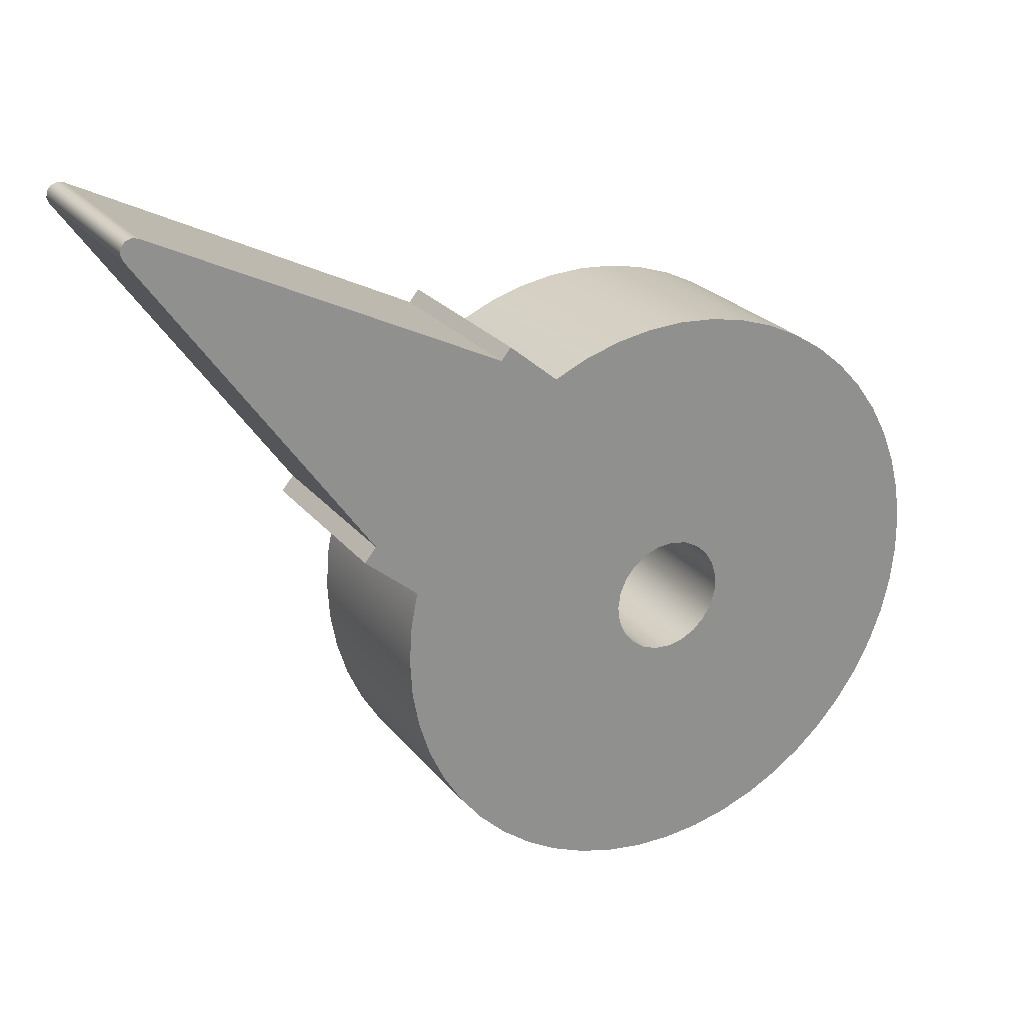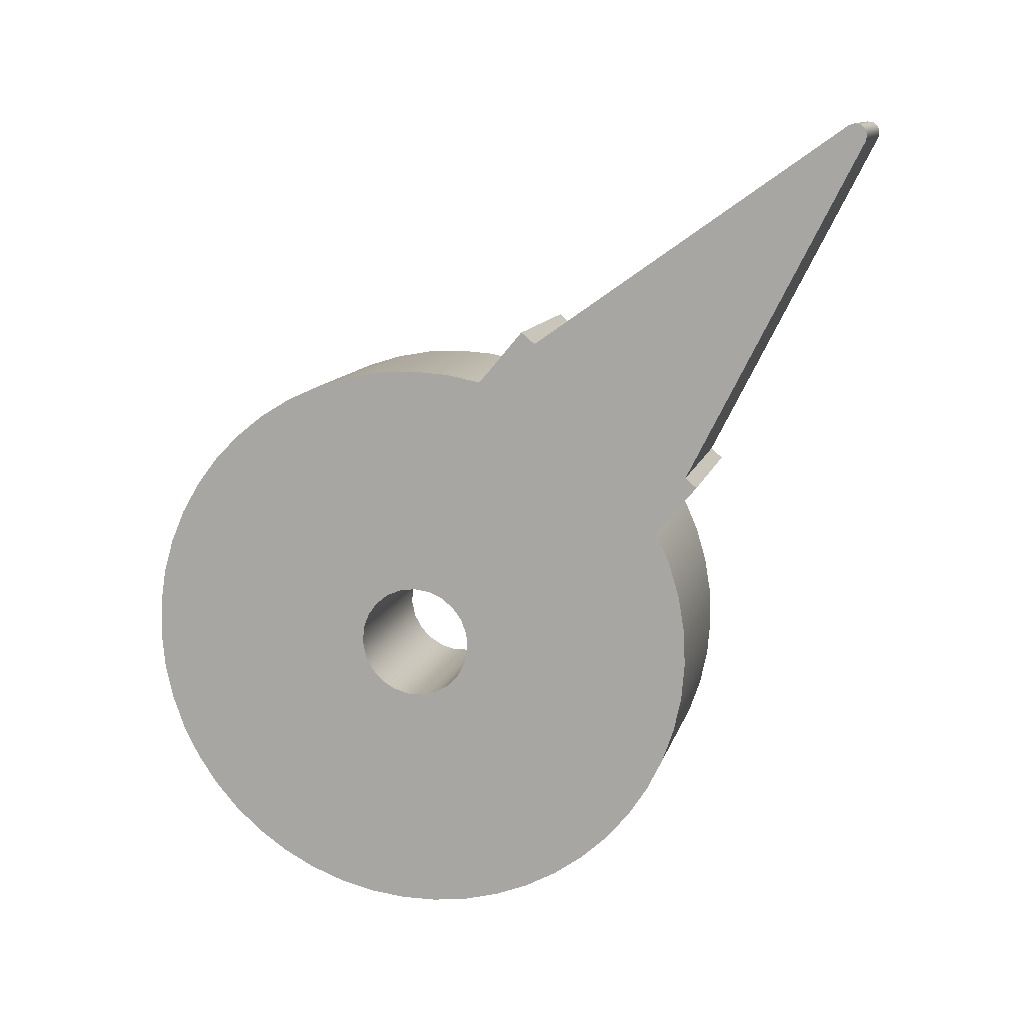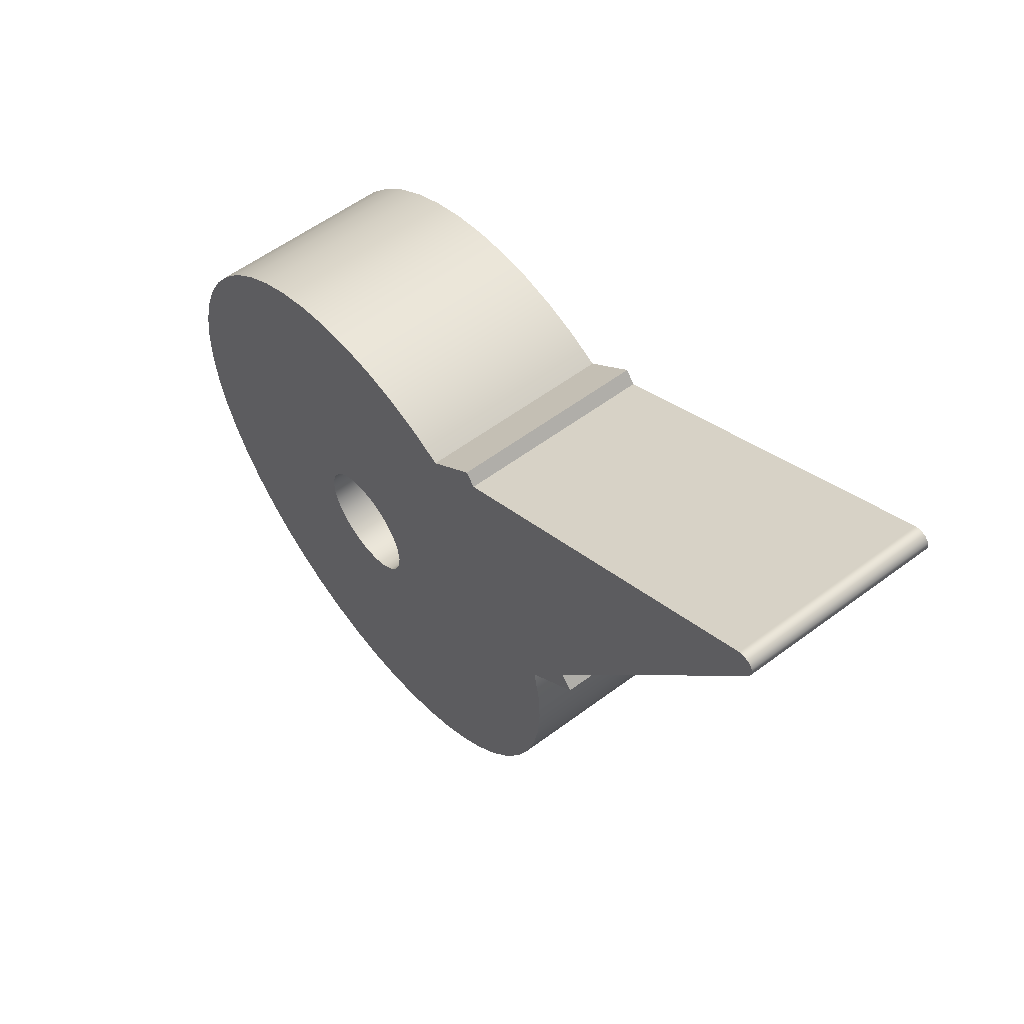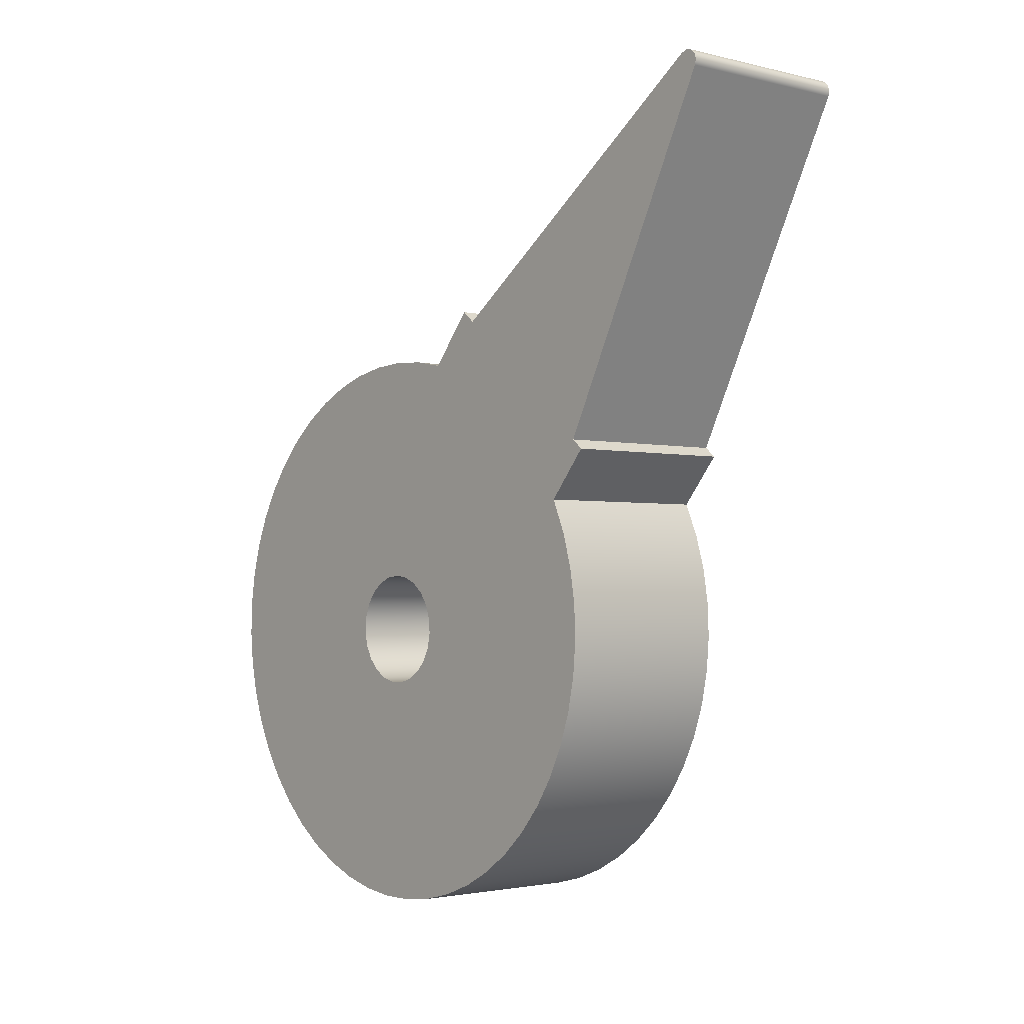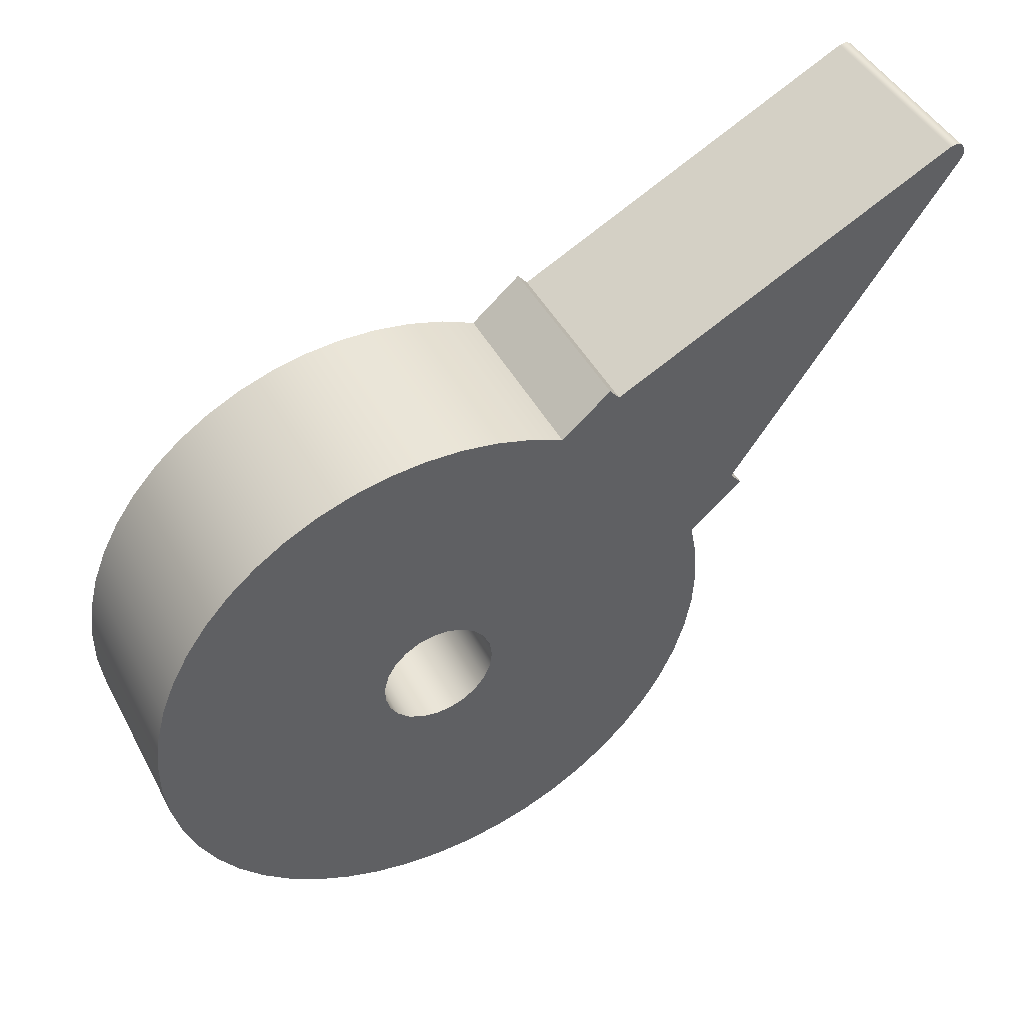
<metadata>
{"format":"obj","ext":"obj","renderer":"f3d","projection":"perspective","resolution":1024,"background":"white","views":[{"elev":24.8,"azim":60.7,"up":"+Y"},{"elev":11.5,"azim":103.7,"up":"+Z"},{"elev":56.7,"azim":-38.0,"up":"+Y"},{"elev":-2.2,"azim":139.9,"up":"+Z"},{"elev":45.2,"azim":-116.8,"up":"+Y"}]}
</metadata>
<code>
v 0.8 25 32.75
v 0.8 24.93 32.74
v 0.8 24.87 32.71
v 0.8 24.82 32.67
v 0.8 24.78 32.62
v 0.8 24.76 32.55
v 0.8 24.75 32.48
v 0.8 24.76 32.42
v 0.8 24.8 32.36
v 0.8 24.84 32.31
v 0.8 24.9 32.27
v 0.8 24.97 32.25
v 0.8 25.03 32.25
v 0.8 25.1 32.27
v 0.8 25.16 32.31
v 0.8 25.2 32.36
v 0.8 25.24 32.42
v 0.8 25.25 32.48
v 0.8 25.24 32.55
v 0.8 25.22 32.62
v 0.8 25.18 32.67
v 0.8 25.13 32.71
v 0.8 25.07 32.74
v 0 25 32.75
v 0 25.07 32.74
v 0 25.13 32.71
v 0 25.18 32.67
v 0 25.22 32.62
v 0 25.24 32.55
v 0 25.25 32.48
v 0 25.24 32.42
v 0 25.2 32.36
v 0 25.16 32.31
v 0 25.1 32.27
v 0 25.03 32.25
v 0 24.97 32.25
v 0 24.9 32.27
v 0 24.84 32.31
v 0 24.8 32.36
v 0 24.76 32.42
v 0 24.75 32.48
v 0 24.76 32.55
v 0 24.78 32.62
v 0 24.82 32.67
v 0 24.87 32.71
v 0 24.93 32.74
v 0.8 25 32.75
v 0 25 32.75
v 0 26.24 33.32
v 0 26.97 34.77
v 0.8 26.97 34.77
v 0.8 26.24 33.32
v 0 26.29 33.28
v 0 26.24 33.32
v 0.8 26.24 33.32
v 0.8 26.29 33.28
v 0 26.11 33.07
v 0 26.29 33.28
v 0.8 26.29 33.28
v 0.8 26.11 33.07
v 0 25.31 33.71
v 0 25.16 33.74
v 0 25 33.75
v 0 24.85 33.74
v 0 24.7 33.71
v 0 24.55 33.67
v 0 24.41 33.6
v 0 24.28 33.52
v 0 24.16 33.43
v 0 24.05 33.31
v 0 23.96 33.19
v 0 23.88 33.06
v 0 23.82 32.92
v 0 23.78 32.77
v 0 23.76 32.61
v 0 23.75 32.46
v 0 23.77 32.31
v 0 23.8 32.16
v 0 23.85 32.01
v 0 23.92 31.87
v 0 24 31.74
v 0 24.11 31.63
v 0 24.22 31.52
v 0 24.35 31.43
v 0 24.48 31.36
v 0 24.63 31.31
v 0 24.78 31.27
v 0 24.93 31.25
v 0 25.08 31.25
v 0 25.24 31.27
v 0 25.39 31.31
v 0 25.53 31.37
v 0 25.67 31.44
v 0 25.79 31.53
v 0 25.9 31.64
v 0 26 31.75
v 0 26.09 31.88
v 0 26.16 32.02
v 0 26.21 32.17
v 0 26.24 32.32
v 0 26.25 32.47
v 0 26.24 32.63
v 0 26.22 32.78
v 0 26.17 32.93
v 0 26.11 33.07
v 0.8 26.11 33.07
v 0.8 26.17 32.93
v 0.8 26.22 32.78
v 0.8 26.24 32.63
v 0.8 26.25 32.47
v 0.8 26.24 32.32
v 0.8 26.21 32.17
v 0.8 26.16 32.02
v 0.8 26.09 31.88
v 0.8 26 31.75
v 0.8 25.9 31.64
v 0.8 25.79 31.53
v 0.8 25.67 31.44
v 0.8 25.53 31.37
v 0.8 25.39 31.31
v 0.8 25.24 31.27
v 0.8 25.08 31.25
v 0.8 24.93 31.25
v 0.8 24.78 31.27
v 0.8 24.63 31.31
v 0.8 24.48 31.36
v 0.8 24.35 31.43
v 0.8 24.22 31.52
v 0.8 24.11 31.63
v 0.8 24 31.74
v 0.8 23.92 31.87
v 0.8 23.85 32.01
v 0.8 23.8 32.16
v 0.8 23.77 32.31
v 0.8 23.75 32.46
v 0.8 23.76 32.61
v 0.8 23.78 32.77
v 0.8 23.82 32.92
v 0.8 23.88 33.06
v 0.8 23.96 33.19
v 0.8 24.05 33.31
v 0.8 24.16 33.43
v 0.8 24.28 33.52
v 0.8 24.41 33.6
v 0.8 24.55 33.67
v 0.8 24.7 33.71
v 0.8 24.85 33.74
v 0.8 25 33.75
v 0.8 25.16 33.74
v 0.8 25.31 33.71
v 0 25.5 33.94
v 0 25.31 33.71
v 0.8 25.31 33.71
v 0.8 25.5 33.94
v 0 25.56 33.89
v 0 25.5 33.94
v 0.8 25.5 33.94
v 0.8 25.56 33.89
v 0 26.89 34.84
v 0 25.56 33.89
v 0.8 25.56 33.89
v 0.8 26.89 34.84
v 0 26.97 34.77
v 0 26.97 34.8
v 0 26.96 34.82
v 0 26.94 34.84
v 0 26.92 34.84
v 0 26.89 34.84
v 0.8 26.89 34.84
v 0.8 26.92 34.84
v 0.8 26.94 34.84
v 0.8 26.96 34.82
v 0.8 26.97 34.8
v 0.8 26.97 34.77
v 0.8 25 32.75
v 0.8 25.07 32.74
v 0.8 25.13 32.71
v 0.8 25.18 32.67
v 0.8 25.22 32.62
v 0.8 25.24 32.55
v 0.8 25.25 32.48
v 0.8 25.24 32.42
v 0.8 25.2 32.36
v 0.8 25.16 32.31
v 0.8 25.1 32.27
v 0.8 25.03 32.25
v 0.8 24.97 32.25
v 0.8 24.9 32.27
v 0.8 24.84 32.31
v 0.8 24.8 32.36
v 0.8 24.76 32.42
v 0.8 24.75 32.48
v 0.8 24.76 32.55
v 0.8 24.78 32.62
v 0.8 24.82 32.67
v 0.8 24.87 32.71
v 0.8 24.93 32.74
v 0.8 26.97 34.77
v 0.8 26.97 34.8
v 0.8 26.96 34.82
v 0.8 26.94 34.84
v 0.8 26.92 34.84
v 0.8 26.89 34.84
v 0.8 25.56 33.89
v 0.8 25.5 33.94
v 0.8 25.31 33.71
v 0.8 25.16 33.74
v 0.8 25 33.75
v 0.8 24.85 33.74
v 0.8 24.7 33.71
v 0.8 24.55 33.67
v 0.8 24.41 33.6
v 0.8 24.28 33.52
v 0.8 24.16 33.43
v 0.8 24.05 33.31
v 0.8 23.96 33.19
v 0.8 23.88 33.06
v 0.8 23.82 32.92
v 0.8 23.78 32.77
v 0.8 23.76 32.61
v 0.8 23.75 32.46
v 0.8 23.77 32.31
v 0.8 23.8 32.16
v 0.8 23.85 32.01
v 0.8 23.92 31.87
v 0.8 24 31.74
v 0.8 24.11 31.63
v 0.8 24.22 31.52
v 0.8 24.35 31.43
v 0.8 24.48 31.36
v 0.8 24.63 31.31
v 0.8 24.78 31.27
v 0.8 24.93 31.25
v 0.8 25.08 31.25
v 0.8 25.24 31.27
v 0.8 25.39 31.31
v 0.8 25.53 31.37
v 0.8 25.67 31.44
v 0.8 25.79 31.53
v 0.8 25.9 31.64
v 0.8 26 31.75
v 0.8 26.09 31.88
v 0.8 26.16 32.02
v 0.8 26.21 32.17
v 0.8 26.24 32.32
v 0.8 26.25 32.47
v 0.8 26.24 32.63
v 0.8 26.22 32.78
v 0.8 26.17 32.93
v 0.8 26.11 33.07
v 0.8 26.29 33.28
v 0.8 26.24 33.32
v 0 25 32.75
v 0 24.93 32.74
v 0 24.87 32.71
v 0 24.82 32.67
v 0 24.78 32.62
v 0 24.76 32.55
v 0 24.75 32.48
v 0 24.76 32.42
v 0 24.8 32.36
v 0 24.84 32.31
v 0 24.9 32.27
v 0 24.97 32.25
v 0 25.03 32.25
v 0 25.1 32.27
v 0 25.16 32.31
v 0 25.2 32.36
v 0 25.24 32.42
v 0 25.25 32.48
v 0 25.24 32.55
v 0 25.22 32.62
v 0 25.18 32.67
v 0 25.13 32.71
v 0 25.07 32.74
v 0 26.89 34.84
v 0 26.92 34.84
v 0 26.94 34.84
v 0 26.96 34.82
v 0 26.97 34.8
v 0 26.97 34.77
v 0 26.24 33.32
v 0 26.29 33.28
v 0 26.11 33.07
v 0 26.17 32.93
v 0 26.22 32.78
v 0 26.24 32.63
v 0 26.25 32.47
v 0 26.24 32.32
v 0 26.21 32.17
v 0 26.16 32.02
v 0 26.09 31.88
v 0 26 31.75
v 0 25.9 31.64
v 0 25.79 31.53
v 0 25.67 31.44
v 0 25.53 31.37
v 0 25.39 31.31
v 0 25.24 31.27
v 0 25.08 31.25
v 0 24.93 31.25
v 0 24.78 31.27
v 0 24.63 31.31
v 0 24.48 31.36
v 0 24.35 31.43
v 0 24.22 31.52
v 0 24.11 31.63
v 0 24 31.74
v 0 23.92 31.87
v 0 23.85 32.01
v 0 23.8 32.16
v 0 23.77 32.31
v 0 23.75 32.46
v 0 23.76 32.61
v 0 23.78 32.77
v 0 23.82 32.92
v 0 23.88 33.06
v 0 23.96 33.19
v 0 24.05 33.31
v 0 24.16 33.43
v 0 24.28 33.52
v 0 24.41 33.6
v 0 24.55 33.67
v 0 24.7 33.71
v 0 24.85 33.74
v 0 25 33.75
v 0 25.16 33.74
v 0 25.31 33.71
v 0 25.5 33.94
v 0 25.56 33.89
g 2f0c7df8-e300-11ea-895c-54bf646e7e1f
f 2 46 1
f 1 46 48
f 47 24 23
f 23 24 25
f 23 25 22
f 22 25 26
f 22 26 21
f 21 26 27
f 21 27 20
f 20 27 28
f 20 28 19
f 19 28 29
f 19 29 18
f 18 29 30
f 18 30 17
f 17 30 31
f 17 31 16
f 16 31 32
f 16 32 15
f 15 32 33
f 15 33 14
f 14 33 34
f 14 34 13
f 13 34 35
f 13 35 12
f 12 35 36
f 12 36 11
f 11 36 37
f 11 37 10
f 10 37 38
f 10 38 9
f 9 38 39
f 9 39 8
f 8 39 40
f 8 40 7
f 7 40 41
f 7 41 6
f 6 41 42
f 6 42 5
f 5 42 43
f 5 43 4
f 4 43 44
f 4 44 3
f 3 44 45
f 3 45 2
f 2 45 46
g 2f0db688-e300-11ea-bcf3-54bf646e7e1f
f 49 50 52
f 52 50 51
g 2f0eef0c-e300-11ea-94b0-54bf646e7e1f
f 53 54 56
f 56 54 55
g 2f100082-e300-11ea-927f-54bf646e7e1f
f 57 58 60
f 60 58 59
g 2f1138e4-e300-11ea-ac10-54bf646e7e1f
f 150 61 149
f 149 61 62
f 149 62 148
f 148 62 63
f 148 63 147
f 147 63 64
f 147 64 146
f 146 64 65
f 146 65 145
f 145 65 66
f 145 66 144
f 144 66 67
f 144 67 143
f 143 67 68
f 143 68 142
f 142 68 69
f 142 69 141
f 141 69 70
f 141 70 140
f 140 70 71
f 140 71 139
f 139 71 72
f 139 72 138
f 138 72 73
f 138 73 137
f 137 73 74
f 137 74 136
f 136 74 75
f 136 75 135
f 135 75 76
f 135 76 134
f 134 76 77
f 134 77 133
f 133 77 78
f 133 78 132
f 132 78 79
f 132 79 131
f 131 79 80
f 131 80 130
f 130 80 81
f 130 81 129
f 129 81 82
f 129 82 128
f 128 82 83
f 128 83 127
f 127 83 84
f 127 84 126
f 126 84 85
f 126 85 125
f 125 85 86
f 125 86 124
f 124 86 87
f 124 87 123
f 123 87 88
f 123 88 122
f 122 88 89
f 122 89 121
f 121 89 90
f 121 90 120
f 120 90 91
f 120 91 119
f 119 91 92
f 119 92 118
f 118 92 93
f 118 93 117
f 117 93 94
f 117 94 116
f 116 94 95
f 116 95 115
f 115 95 96
f 115 96 114
f 114 96 97
f 114 97 113
f 113 97 98
f 113 98 112
f 112 98 99
f 112 99 111
f 111 99 100
f 111 100 110
f 110 100 101
f 110 101 109
f 109 101 102
f 109 102 108
f 108 102 103
f 108 103 107
f 107 103 104
f 107 104 106
f 106 104 105
g 2f129880-e300-11ea-a16d-54bf646e7e1f
f 151 152 154
f 154 152 153
g 2f13a9e4-e300-11ea-a4fc-54bf646e7e1f
f 155 156 158
f 158 156 157
g 2f14e270-e300-11ea-a1c6-54bf646e7e1f
f 159 160 162
f 162 160 161
g 2f161adc-e300-11ea-b0da-54bf646e7e1f
f 174 163 173
f 173 163 164
f 173 164 172
f 172 164 165
f 172 165 171
f 171 165 166
f 171 166 170
f 170 166 167
f 170 167 169
f 169 167 168
g 2f17536e-e300-11ea-b725-54bf646e7e1f
f 176 207 175
f 175 207 208
f 175 208 209
f 207 176 206
f 206 176 177
f 206 177 178
f 206 178 250
f 250 178 179
f 250 179 180
f 181 247 180
f 180 247 248
f 180 248 249
f 182 244 181
f 181 244 245
f 181 245 246
f 183 241 182
f 182 241 242
f 182 242 243
f 184 239 183
f 183 239 240
f 183 240 241
f 185 237 184
f 184 237 238
f 184 238 239
f 186 235 185
f 185 235 236
f 185 236 237
f 187 233 186
f 186 233 234
f 186 234 235
f 233 187 232
f 232 187 188
f 232 188 231
f 231 188 230
f 230 188 189
f 230 189 229
f 229 189 228
f 228 189 190
f 228 190 227
f 227 190 226
f 226 190 191
f 226 191 225
f 225 191 224
f 224 191 223
f 223 191 192
f 223 192 222
f 222 192 221
f 221 192 220
f 220 192 193
f 220 193 219
f 219 193 218
f 218 193 217
f 217 193 194
f 217 194 216
f 216 194 215
f 215 194 195
f 215 195 214
f 214 195 213
f 213 195 212
f 212 195 196
f 212 196 211
f 211 196 197
f 211 197 210
f 210 197 209
f 209 197 175
f 199 200 198
f 198 200 201
f 198 201 202
f 202 203 198
f 198 203 252
f 252 203 204
f 252 204 250
f 250 204 206
f 204 205 206
f 243 244 182
f 246 247 181
f 249 250 180
f 250 251 252
g 2f1864dc-e300-11ea-be90-54bf646e7e1f
f 254 325 253
f 253 325 326
f 253 326 327
f 255 323 254
f 254 323 324
f 254 324 325
f 323 255 322
f 322 255 256
f 322 256 321
f 321 256 320
f 320 256 319
f 319 256 257
f 319 257 318
f 318 257 317
f 317 257 258
f 317 258 316
f 316 258 315
f 315 258 314
f 314 258 259
f 314 259 313
f 313 259 312
f 312 259 311
f 311 259 260
f 311 260 310
f 310 260 309
f 309 260 308
f 308 260 261
f 308 261 307
f 307 261 306
f 306 261 262
f 306 262 305
f 305 262 304
f 304 262 263
f 304 263 303
f 303 263 302
f 302 263 264
f 302 264 301
f 301 264 265
f 301 265 300
f 300 265 299
f 299 265 266
f 299 266 298
f 298 266 297
f 297 266 267
f 297 267 296
f 296 267 295
f 295 267 268
f 295 268 294
f 294 268 293
f 293 268 269
f 293 269 292
f 292 269 291
f 291 269 290
f 290 269 270
f 290 270 289
f 289 270 288
f 288 270 287
f 287 270 271
f 287 271 286
f 286 271 285
f 285 271 284
f 284 271 272
f 284 272 273
f 284 273 328
f 328 273 274
f 328 274 275
f 328 275 327
f 327 275 253
f 277 281 276
f 276 281 282
f 276 282 330
f 330 282 284
f 330 284 328
f 277 278 281
f 281 278 279
f 281 279 280
f 282 283 284
f 328 329 330

</code>
